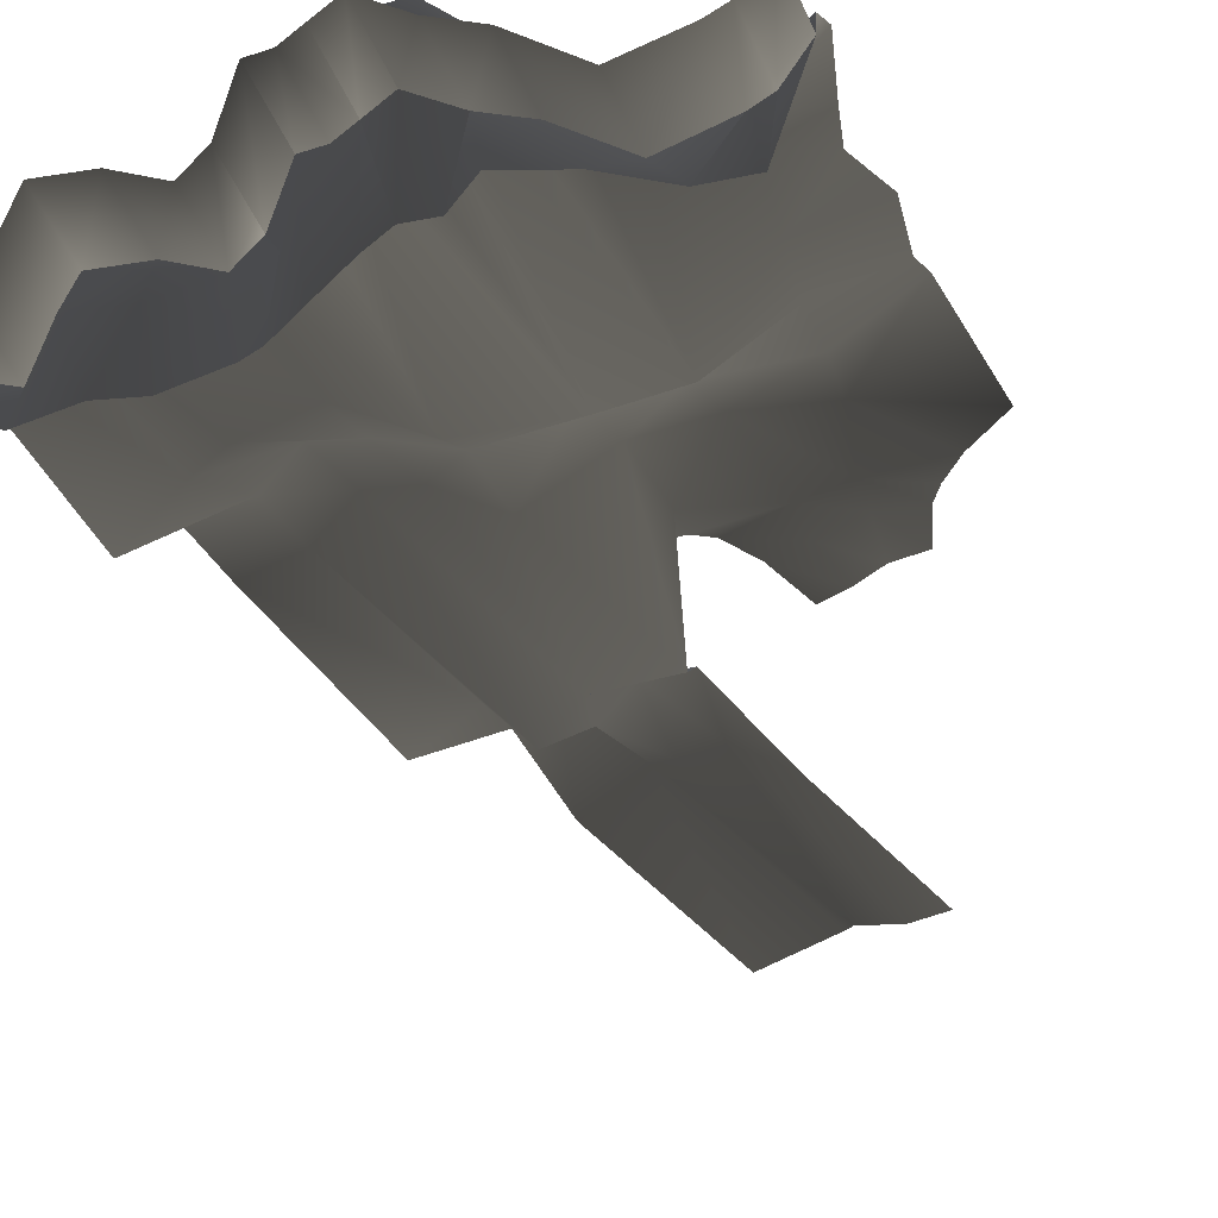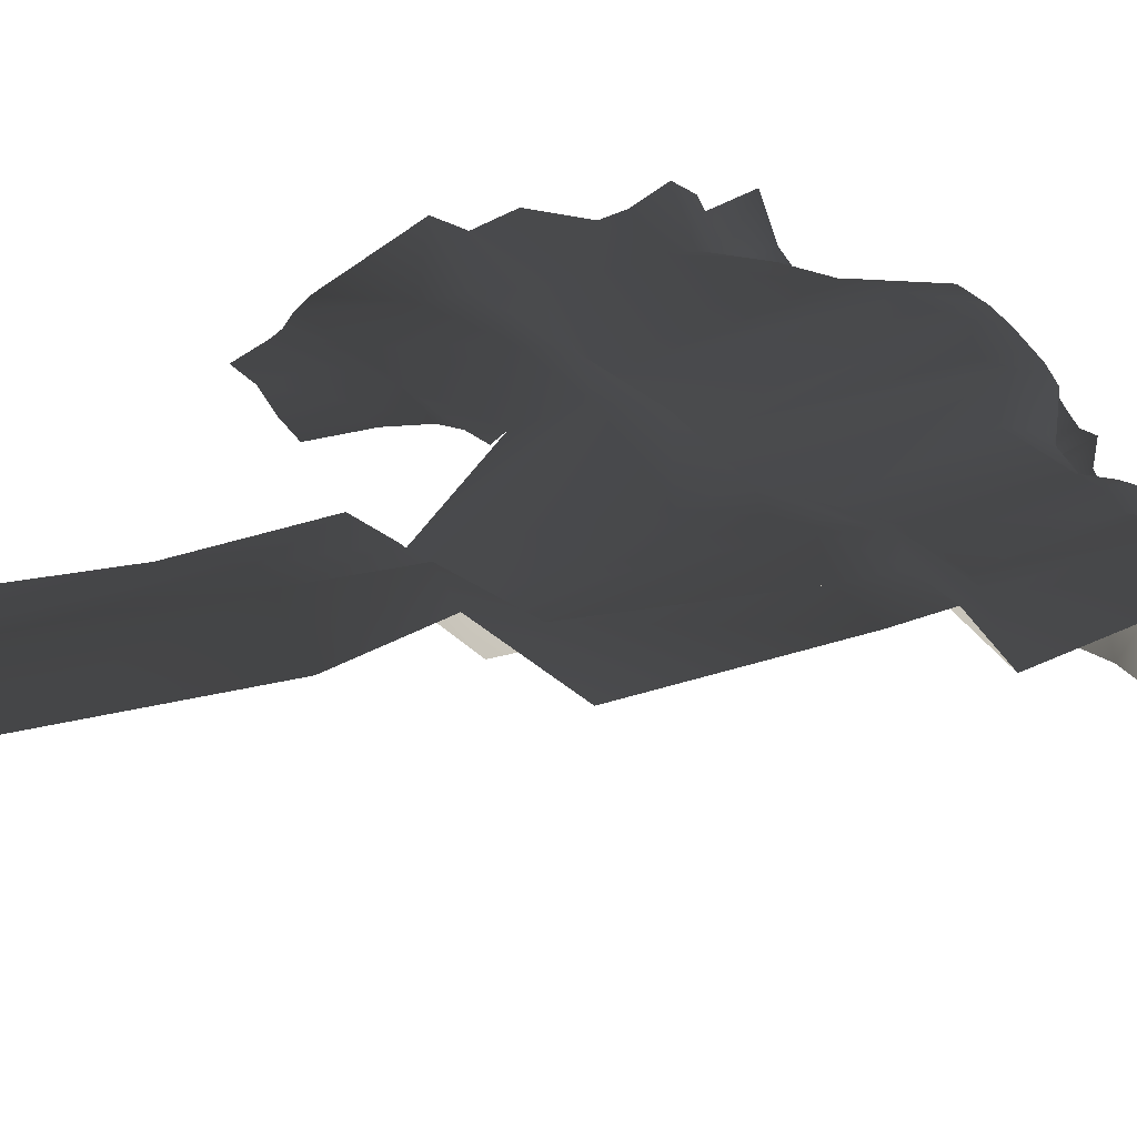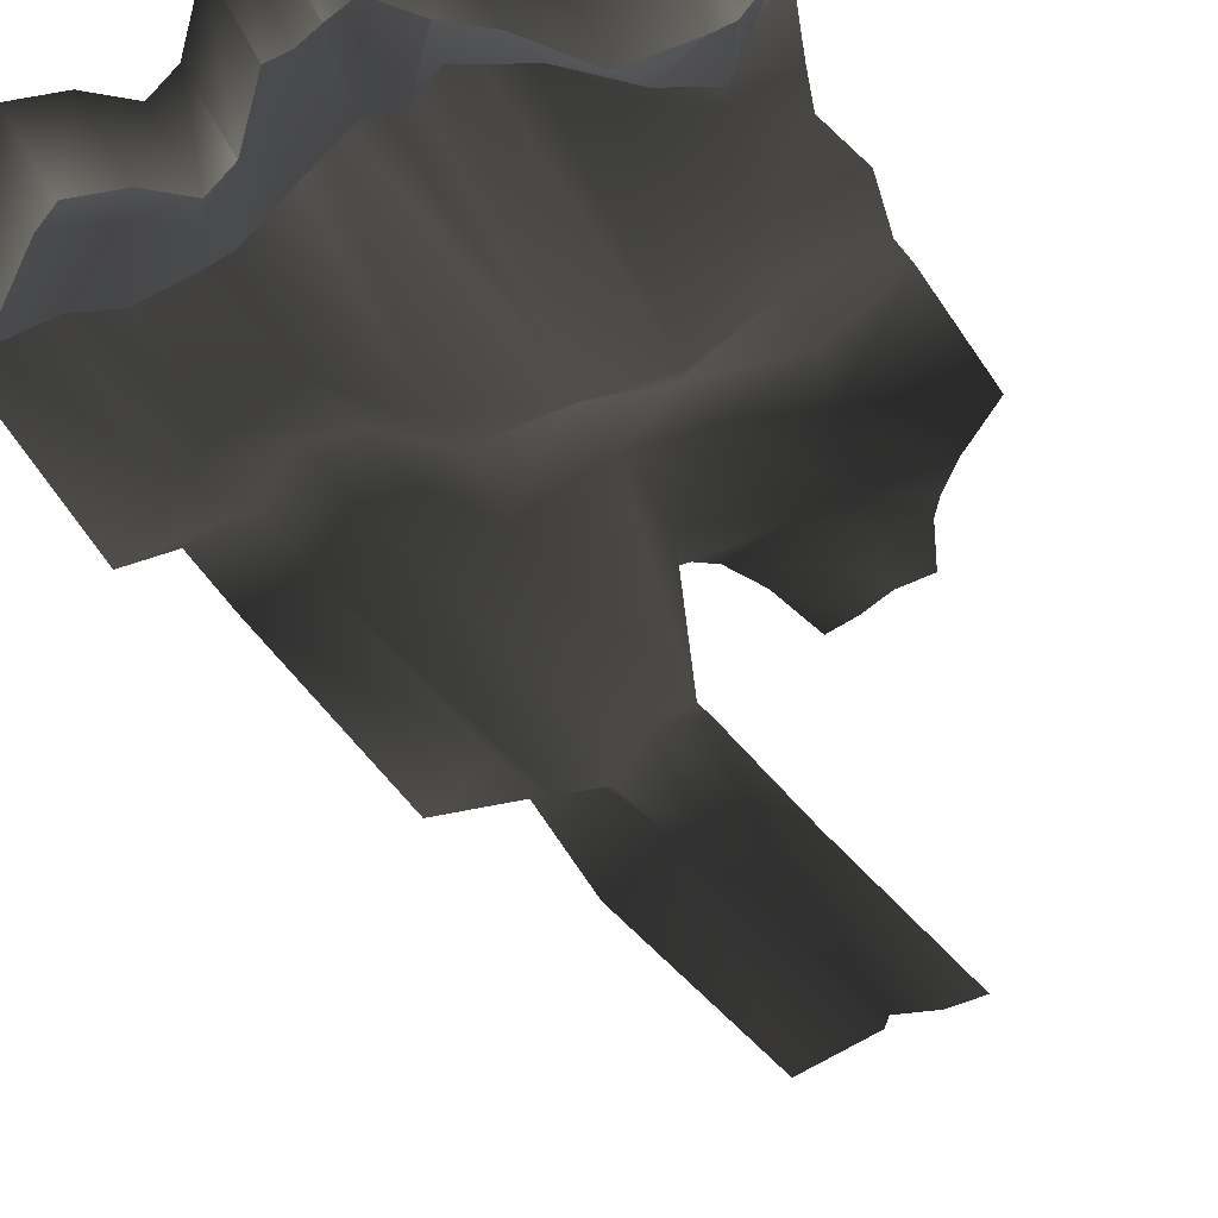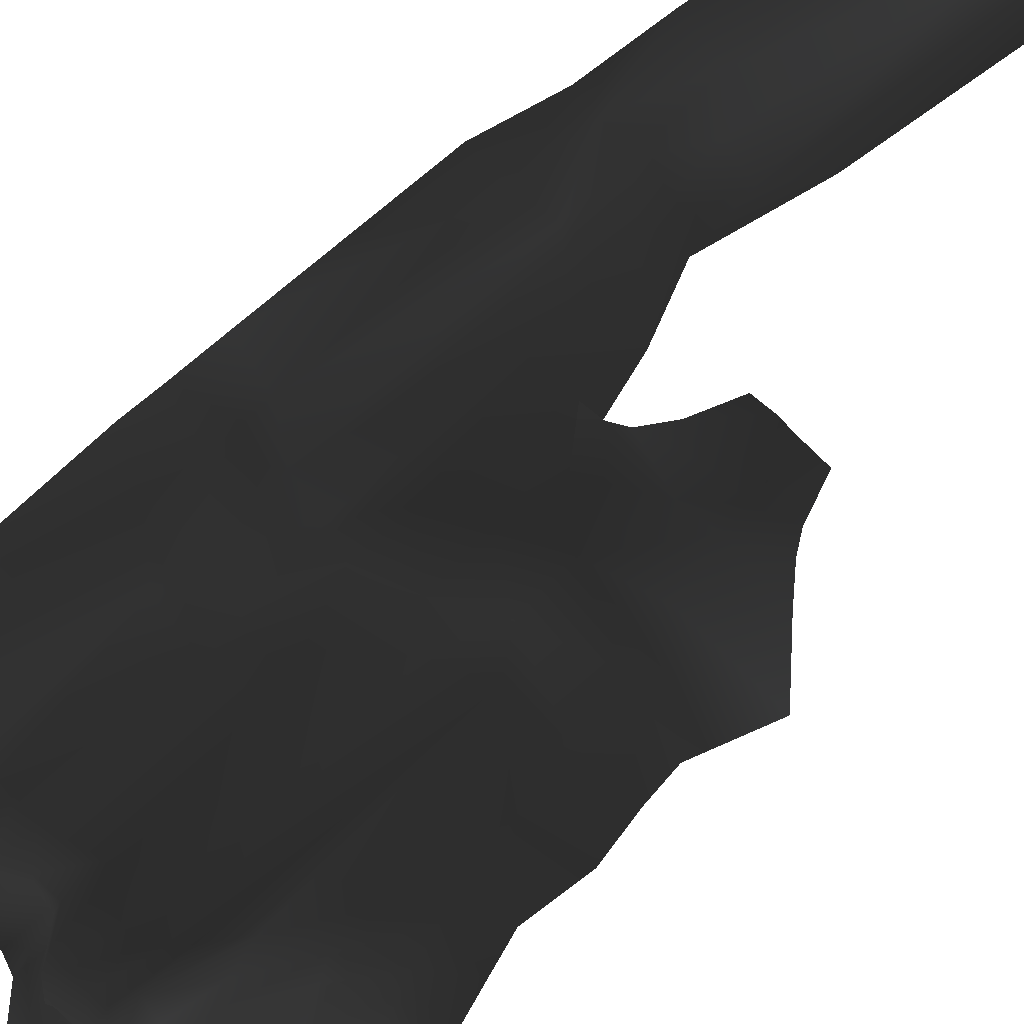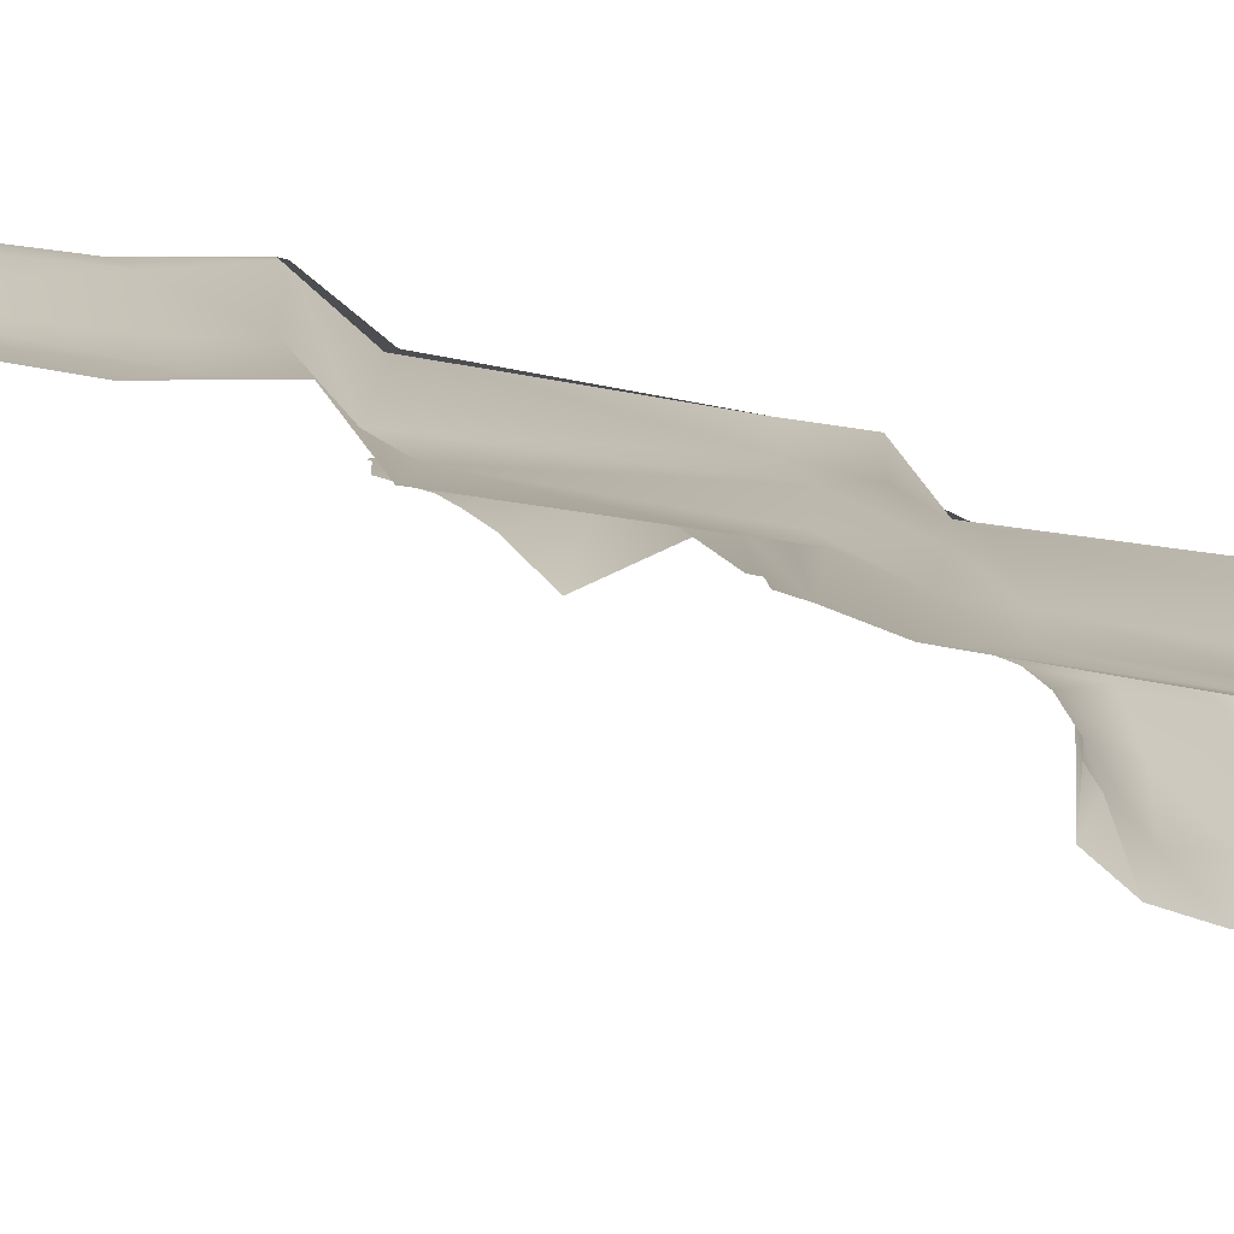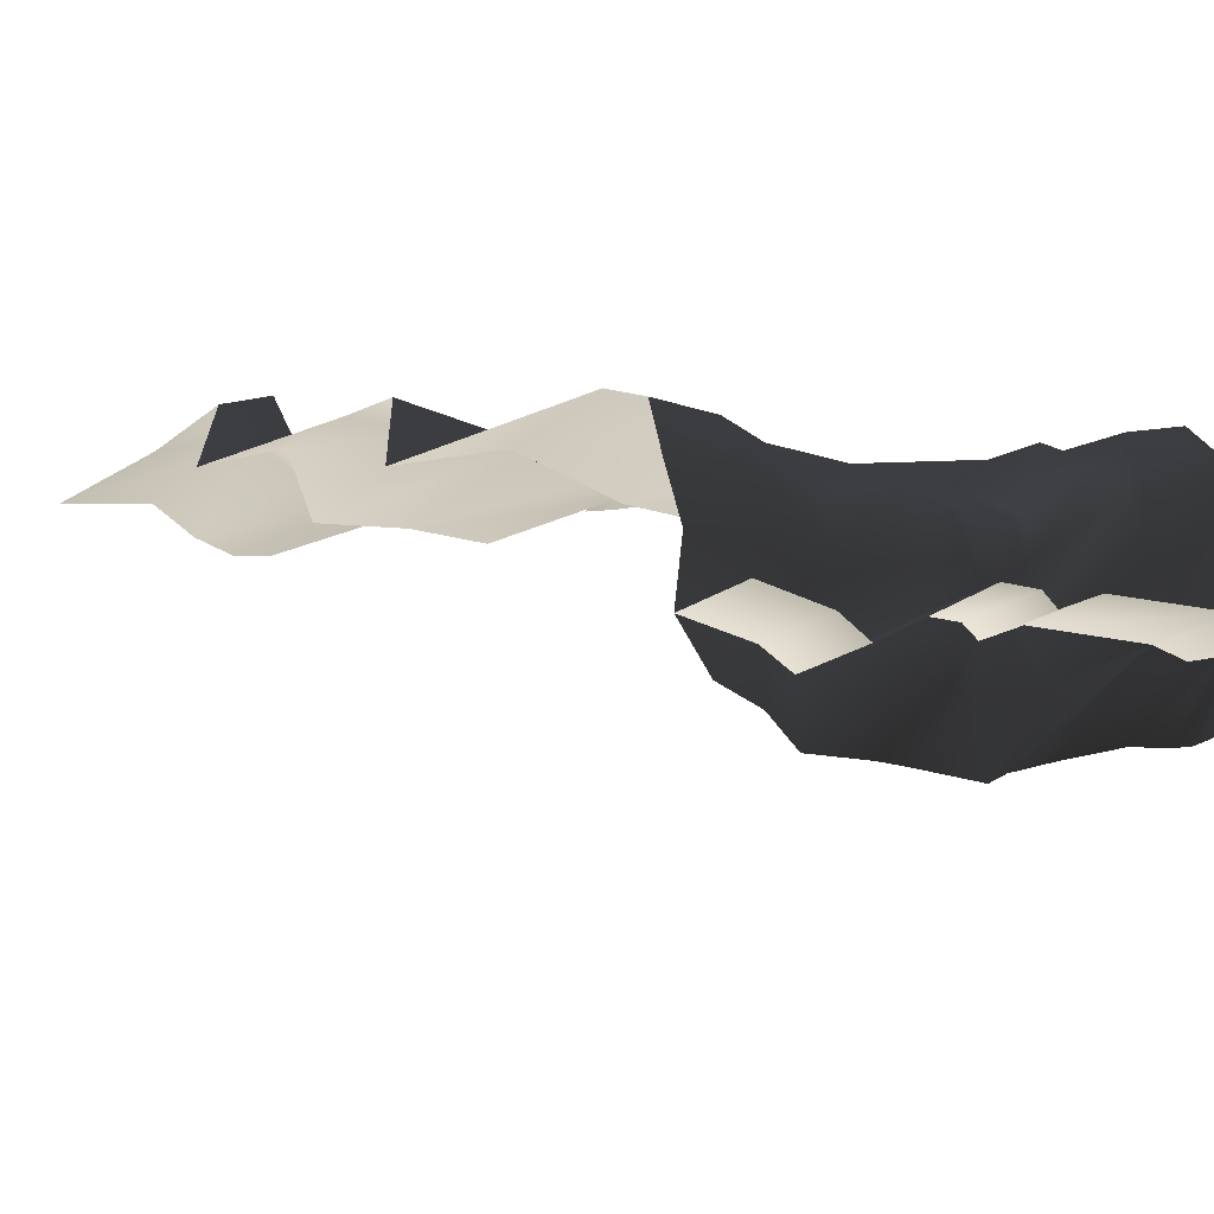
<metadata>
{"format":"obj","ext":"obj","renderer":"f3d","projection":"perspective","resolution":1024,"background":"white","views":[{"elev":-48.4,"azim":-157.0,"up":"+Z"},{"elev":37.4,"azim":51.1,"up":"+Z"},{"elev":-57.4,"azim":-154.2,"up":"+Z"},{"elev":68.6,"azim":-133.2,"up":"+Z"},{"elev":-15.1,"azim":85.0,"up":"+Z"},{"elev":-18.1,"azim":146.0,"up":"+Z"}]}
</metadata>
<code>
g
v 322.2 85.49 -438.1
v 335.3 82.98 -435.6
v 340.6 90.41 -448.2
v 326.5 96.74 -444.9
v 310.3 94.97 -442.8
v 315.3 105.3 -452.5
v 300.6 94.8 -446.5
v 300.5 107.3 -453.3
v 292.5 81.64 -438.2
v 290.5 93.91 -450.6
v 273.4 82.64 -440.8
v 277.9 77.93 -431.1
v 264.2 71.78 -425.6
v 260.2 78.17 -435.3
v 321.2 71.64 -434.7
v 334.3 69.21 -433.6
v 335.3 82.98 -435.6
v 322.2 85.49 -438.1
v 310.2 78.44 -434.9
v 310.3 94.97 -442.8
v 300.3 78.38 -438.2
v 300.6 94.8 -446.5
v 292.5 81.64 -438.2
v 291.9 67.19 -436.3
v 326.5 96.74 -444.9
v 340.6 90.41 -448.2
v 341.4 139.5 -453.9
v 326.9 142 -454.8
v 341.5 148.6 -457.8
v 315.3 105.3 -452.5
v 327.6 148.4 -461.4
v 316.2 142.4 -458.6
v 316.1 147.7 -464.7
v 310.8 143.4 -461.4
v 300.5 107.3 -453.3
v 306.9 152.8 -463.2
v 306.4 143.3 -459.3
v 301.6 152.4 -464.5
v 300.2 143.6 -460
v 290.5 93.91 -450.6
v 296.1 149.2 -465
v 287.1 139.8 -456.5
v 288.3 149.1 -461.4
v 282.2 145.3 -449.8
v 273.4 82.64 -440.8
v 282.3 155.5 -455.6
v 275.5 145.2 -451.7
v 270.8 147.5 -447.5
v 277.1 156 -454
v 281.1 159.3 -460.5
v 275.5 161.2 -459.5
v 267.1 143.4 -445.7
v 271.5 156.2 -451.7
v 267.8 160.9 -456
v 260.2 78.17 -435.3
v 267.1 155.6 -450
v 264 158.9 -453.2
v 263.7 139.9 -443
v 264 151.1 -445.7
v 260 151.4 -452
v 257.4 132.3 -440.3
v 256.7 139.8 -445.6
v 255.2 144.1 -450
v 250.3 120.6 -438.6
v 247.6 126.2 -439.6
v 242 92.54 -430.9
v 244.5 78.73 -426.6
v 238.7 111.2 -436.4
v 236.9 118.3 -439.6
v 244.5 78.73 -426.6
v 245.6 66.07 -421.8
v 264.2 71.78 -425.6
v 260.2 78.17 -435.3
v 228.6 78.4 -424.1
v 228.5 70.84 -418.3
v 245.6 66.07 -421.8
v 244.5 78.73 -426.6
v 226.7 89.99 -425.3
v 242 92.54 -430.9
v 229.4 103.6 -431.7
v 238.7 111.2 -436.4
v 227.1 111.9 -433.9
v 236.9 118.3 -439.6
v 223.4 124.1 -435
v 235.8 123.2 -443
v 223.6 129.7 -439.8
v 246.2 130 -444.4
v 247.6 126.2 -439.6
v 231.1 128.7 -444.8
v 223.9 128.9 -443.6
v 256.7 139.8 -445.6
v 255.2 144.1 -450
v 229.4 128.7 -452.2
v 227.9 127.9 -454.5
v 231.9 126.9 -465.4
v 229.4 128.7 -452.2
v 232.9 130.9 -457.6
v 238.7 135.1 -475.3
v 234.4 127.9 -449.8
v 232.9 130.9 -457.6
v 243.6 136.3 -468.5
v 247.4 145.6 -480.7
v 244.8 135.2 -455.4
v 252.1 147.5 -470.6
v 257.8 151.6 -482.8
v 252.4 147.5 -458
v 258.8 153.3 -472.8
v 263.4 149.2 -485.6
v 258.3 150.2 -459.9
v 264.3 160.8 -475.2
v 260 151.4 -452
v 258.8 153.3 -472.8
v 264.3 160.8 -475.2
v 268.5 151.3 -487.2
v 269 160.6 -478.4
v 273.9 149.4 -487.5
v 269 160.6 -478.4
v 273.3 159.6 -479.5
v 282.2 146.5 -489.8
v 278.1 159 -478.1
v 288.2 144.5 -491.8
v 287.7 147.7 -474.5
v 284.3 147.5 -481.4
v 278.1 159 -478.1
v 291.4 144.7 -493.6
v 278.1 159 -478.1
v 279.3 161.4 -468.8
v 293.9 145.5 -484.4
v 303 143.8 -493.1
v 287.7 147.7 -474.5
v 301.7 151.2 -484.8
v 309.8 147 -494.3
v 293.2 146.1 -477
v 289.3 150.7 -467.7
v 281.1 159.3 -460.5
v 275.5 161.2 -459.5
v 282.3 155.5 -455.6
v 288.3 149.1 -461.4
v 273.3 158.1 -467
v 267.8 160.9 -456
v 273.3 159.6 -479.5
v 265.4 159 -461.6
v 264 158.9 -453.2
v 269 160.6 -478.4
v 262.5 158.5 -460.5
v 264.3 160.8 -475.2
v 295.4 150 -470.8
v 293.2 146.1 -477
v 296.1 149.2 -465
v 300.2 153 -470
v 301.6 152.4 -464.5
v 299.9 151.2 -477.3
v 307.8 154.5 -472.6
v 306.9 152.8 -463.2
v 308.3 154.2 -478.8
v 310.7 154.3 -485.8
v 320.2 147.3 -495.1
v 319.6 145.7 -485.5
v 329.6 153.5 -493.2
v 319.9 147.7 -475.5
v 329.4 152.2 -485.4
v 339.1 157.1 -492.4
v 343.2 155.8 -485.3
v 326.3 151.4 -474.1
v 341.4 155 -475.1
v 317.8 149.9 -470.2
v 316.1 147.7 -464.7
v 329.3 151 -464.1
v 341.9 152 -466.2
v 327.6 148.4 -461.4
v 341.5 148.6 -457.8
v 280.6 -14.61 -413.5
v 272.2 -62.28 -403.7
v 279.6 -60.62 -405.6
v 288.5 -3.741 -414.6
v 288 -58.67 -404.5
v 297.5 -5.263 -412.9
v 303.8 -11.2 -405.8
v 292 -66.53 -397.1
v 308.6 -66.71 -400.4
v 318.1 -15.05 -409.2
v 318.1 -15.05 -409.2
v 319.5 7.111 -409
v 311.4 8.731 -406.4
v 303.8 -11.2 -405.8
v 305.4 7.352 -414.6
v 297.5 -5.263 -412.9
v 295.2 15.1 -415.9
v 288.5 -3.741 -414.6
v 286.6 12.59 -414.5
v 280.6 -14.61 -413.5
v 258.9 20.64 -417.2
v 264.6 20.64 -418.7
v 268.6 31.41 -418.7
v 260.1 33.28 -420
v 273 38.19 -418.7
v 252.9 21.44 -415.5
v 260.1 41.28 -420
v 276.7 40.46 -418.7
v 251.2 34.08 -418.4
v 246.1 21.44 -415.4
v 242.6 31 -417
v 281.9 41.05 -418.7
v 275.3 49.34 -423.4
v 263.5 59.41 -418.6
v 250.7 40.59 -418.4
v 239.9 34.98 -418.3
v 247.3 54.36 -417.9
v 234.5 40.87 -420.4
v 224.1 51.15 -427
v 247.3 54.36 -417.9
v 245.6 66.07 -421.8
v 228.5 70.84 -418.3
v 224.1 51.15 -427
v 319.5 7.111 -409
v 330 20.86 -425.1
v 317 22.98 -420.1
v 311.4 8.731 -406.4
v 309.8 18.36 -428.6
v 305.4 7.352 -414.6
v 298.7 26.71 -429.8
v 295.2 15.1 -415.9
v 283.8 23.91 -428.4
v 286.6 12.59 -414.5
v 317 22.98 -420.1
v 330 20.86 -425.1
v 334.3 69.21 -433.6
v 321.2 71.64 -434.7
v 309.8 18.36 -428.6
v 310.2 78.44 -434.9
v 298.7 26.71 -429.8
v 300.3 78.38 -438.2
v 291.9 67.19 -436.3
v 283.8 23.91 -428.4
v 292.5 81.64 -438.2
v 277.9 77.93 -431.1
v 276.9 64.03 -423.8
v 275.3 49.34 -423.4
v 264.2 71.78 -425.6
v 263.5 59.41 -418.6
v 245.6 66.07 -421.8
v 247.3 54.36 -417.9
v 264.3 175 -475.2
v 264.3 160.8 -475.2
v 269 160.6 -478.4
v 269 174.9 -478.4
v 264.3 160.8 -475.2
v 258.8 167.6 -472.8
v 258.8 153.3 -472.8
v 252.1 161.7 -470.6
v 252.1 147.5 -470.6
v 243.6 150.6 -468.5
v 243.6 136.3 -468.5
v 243.6 136.3 -468.5
v 232.9 145.2 -457.6
v 232.9 130.9 -457.6
v 229.4 143 -452.2
v 229.4 128.7 -452.2
v 223.9 143.2 -443.6
v 223.9 128.9 -443.6
v 273.3 173.9 -479.5
v 269 160.6 -478.4
v 273.3 159.6 -479.5
v 278.1 159 -478.1
v 278.1 173.2 -478.1
v 278.1 159 -478.1
v 287.7 147.7 -474.5
v 287.7 162 -474.5
v 287.7 147.7 -474.5
v 293.2 146.1 -477
v 293.2 160.3 -477
v 293.2 146.1 -477
v 299.9 151.2 -477.3
v 299.9 165.5 -477.3
v 308.3 154.2 -478.8
v 308.3 168.4 -478.8
v 319.6 145.7 -485.5
v 319.6 160 -485.5
v 329.4 152.2 -485.4
v 329.4 166.4 -485.4
v 343.2 155.8 -485.3
v 343.2 170.1 -485.3
g rend_scenery_cliffs_01.part0
f 1 2 3
f 3 4 1
f 5 1 4
f 4 6 5
f 7 5 6
f 6 8 7
f 9 7 8
f 8 10 9
f 9 10 11
f 11 12 9
f 13 12 11
f 11 14 13
f 15 16 17
f 17 18 15
f 19 15 18
f 18 20 19
f 21 19 20
f 20 22 21
f 21 22 23
f 23 24 21
f 25 26 27
f 27 28 25
f 28 27 29
f 30 25 28
f 29 31 28
f 32 28 31
f 28 32 30
f 31 33 32
f 34 30 32
f 34 32 33
f 35 30 34
f 33 36 34
f 37 34 36
f 34 37 35
f 36 38 37
f 39 35 37
f 39 37 38
f 40 35 39
f 38 41 39
f 42 39 41
f 39 42 40
f 41 43 42
f 40 42 44
f 44 42 43
f 44 45 40
f 43 46 44
f 45 44 47
f 47 44 46
f 47 48 45
f 46 49 47
f 48 47 49
f 49 46 50
f 50 51 49
f 45 48 52
f 53 49 51
f 49 53 48
f 52 48 53
f 51 54 53
f 52 55 45
f 56 53 54
f 53 56 52
f 54 57 56
f 58 52 56
f 55 52 58
f 59 56 57
f 56 59 58
f 57 60 59
f 61 58 59
f 58 61 55
f 62 59 60
f 59 62 61
f 60 63 62
f 64 61 62
f 64 55 61
f 62 65 64
f 66 67 55
f 64 66 55
f 64 68 66
f 68 64 65
f 65 69 68
f 1 2 3
g rend_scenery_cliffs_01.part1
f 70 71 72
f 72 73 70
f 74 75 76
f 76 77 74
f 78 74 77
f 77 79 78
f 80 78 79
f 79 81 80
f 82 80 81
f 81 83 82
f 84 82 83
f 83 85 84
f 86 84 85
f 87 85 83
f 83 88 87
f 85 89 86
f 90 86 89
f 88 91 92
f 92 87 88
f 89 93 90
f 90 93 94
f 95 94 93
f 96 97 95
f 98 95 97
f 93 89 99
f 85 99 89
f 99 100 93
f 100 101 98
f 101 100 99
f 102 98 101
f 103 99 85
f 99 103 101
f 85 87 103
f 101 104 102
f 104 101 103
f 105 102 104
f 106 103 87
f 103 106 104
f 87 92 106
f 104 107 105
f 107 104 106
f 108 105 107
f 109 106 92
f 106 109 107
f 110 107 109
f 92 111 109
f 112 113 108
f 114 108 113
f 113 115 114
f 116 114 117
f 115 118 116
f 119 116 118
f 118 120 119
f 121 119 120
f 122 123 120
f 124 123 121
f 125 121 123
f 126 127 122
f 123 128 125
f 129 125 128
f 128 123 130
f 128 131 129
f 132 129 131
f 130 133 128
f 131 128 133
f 133 130 134
f 130 127 135
f 135 134 122
f 136 135 127
f 134 135 137
f 137 138 134
f 127 139 136
f 139 127 124
f 140 136 139
f 124 141 139
f 139 142 140
f 142 139 141
f 143 140 142
f 141 144 142
f 142 145 143
f 145 142 144
f 144 110 145
f 111 143 145
f 145 109 111
f 109 145 146
f 134 147 148
f 147 134 138
f 138 149 147
f 150 147 149
f 149 151 150
f 147 150 152
f 152 133 147
f 133 152 131
f 153 150 151
f 151 154 153
f 155 152 150
f 150 153 155
f 156 131 152
f 152 155 156
f 131 156 132
f 157 132 156
f 156 158 157
f 158 156 155
f 159 157 158
f 158 155 160
f 160 155 153
f 158 161 159
f 161 158 160
f 162 159 161
f 161 163 162
f 163 161 164
f 160 164 161
f 164 165 163
f 153 166 160
f 164 160 166
f 166 153 154
f 154 167 166
f 165 164 168
f 166 168 164
f 168 166 167
f 168 169 165
f 167 170 168
f 169 168 170
f 170 171 169
f 70 71 72
g rend_scenery_cliffs_01.part2
f 172 173 174
f 174 175 172
f 175 174 176
f 176 177 175
f 178 177 176
f 176 179 178
f 178 179 180
f 180 181 178
f 172 173 174
g rend_scenery_cliffs_01.part3
f 182 183 184
f 184 185 182
f 185 184 186
f 186 187 185
f 187 186 188
f 188 189 187
f 189 188 190
f 190 191 189
f 182 183 184
g rend_scenery_cliffs_01.part4
f 192 193 194
f 194 195 192
f 195 194 196
f 197 192 195
f 196 198 195
f 198 196 199
f 195 200 197
f 200 195 198
f 201 197 200
f 200 202 201
f 199 203 204
f 198 199 204
f 204 205 198
f 202 200 206
f 198 206 200
f 206 198 205
f 206 207 202
f 205 208 206
f 206 209 207
f 209 206 208
f 208 210 209
f 192 193 194
g rend_scenery_cliffs_01.part5
f 211 212 213
f 213 214 211
f 215 216 217
f 217 218 215
f 218 217 219
f 219 220 218
f 220 219 221
f 221 222 220
f 222 221 223
f 223 224 222
f 211 212 213
g rend_scenery_cliffs_01.part6
f 225 226 227
f 227 228 225
f 229 225 228
f 228 230 229
f 231 229 230
f 230 232 231
f 231 232 233
f 233 234 231
f 233 235 236
f 234 233 237
f 236 237 233
f 237 238 234
f 237 236 239
f 238 237 240
f 239 240 237
f 240 239 241
f 241 242 240
f 225 226 227
g rend_scenery_cliffs_01.part7
f 243 244 245
f 245 246 243
f 247 243 248
f 248 249 247
f 249 248 250
f 250 251 249
f 251 250 252
f 252 253 251
f 254 252 255
f 255 256 254
f 256 255 257
f 257 258 256
f 258 257 259
f 259 260 258
f 261 246 262
f 262 263 261
f 261 263 264
f 264 265 261
f 265 266 267
f 267 268 265
f 268 269 270
f 270 271 268
f 271 272 273
f 273 274 271
f 274 273 275
f 275 276 274
f 276 275 277
f 277 278 276
f 278 277 279
f 279 280 278
f 280 279 281
f 281 282 280
f 243 244 245

</code>
